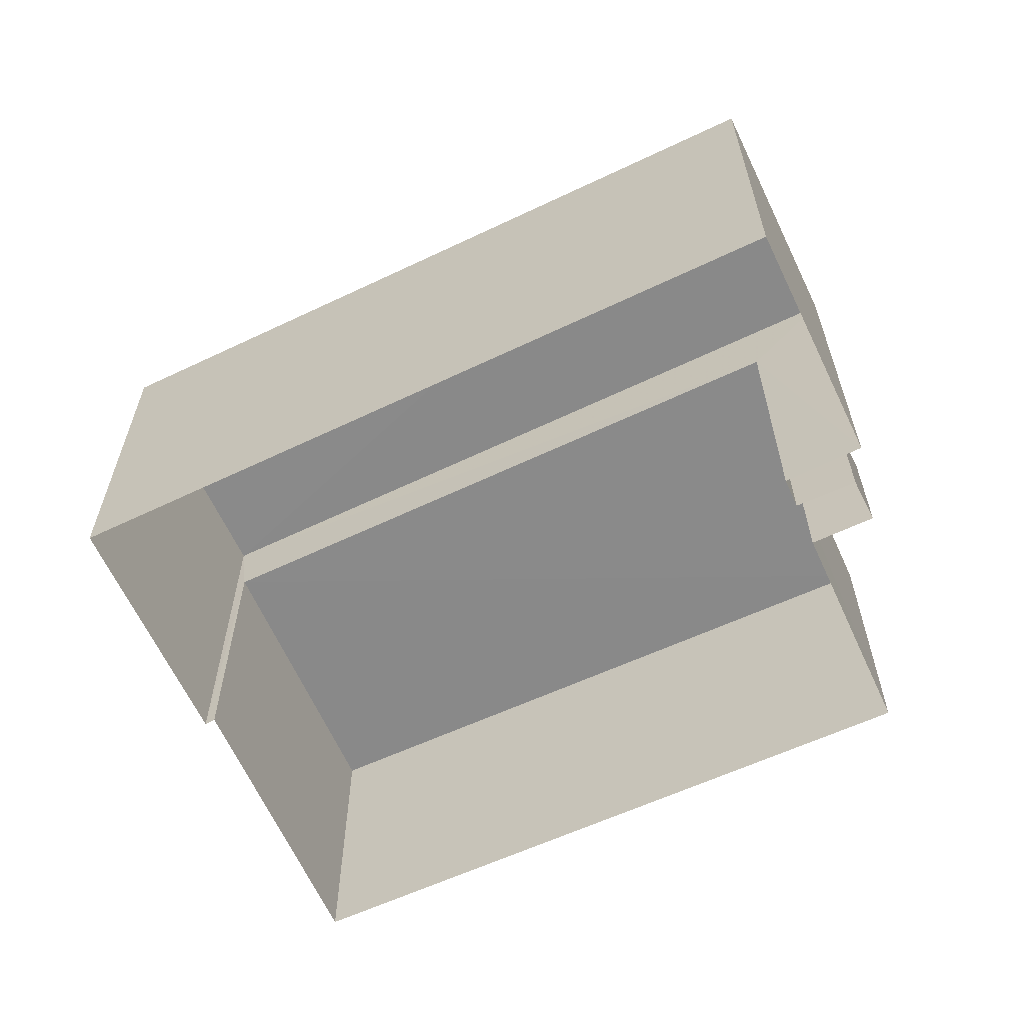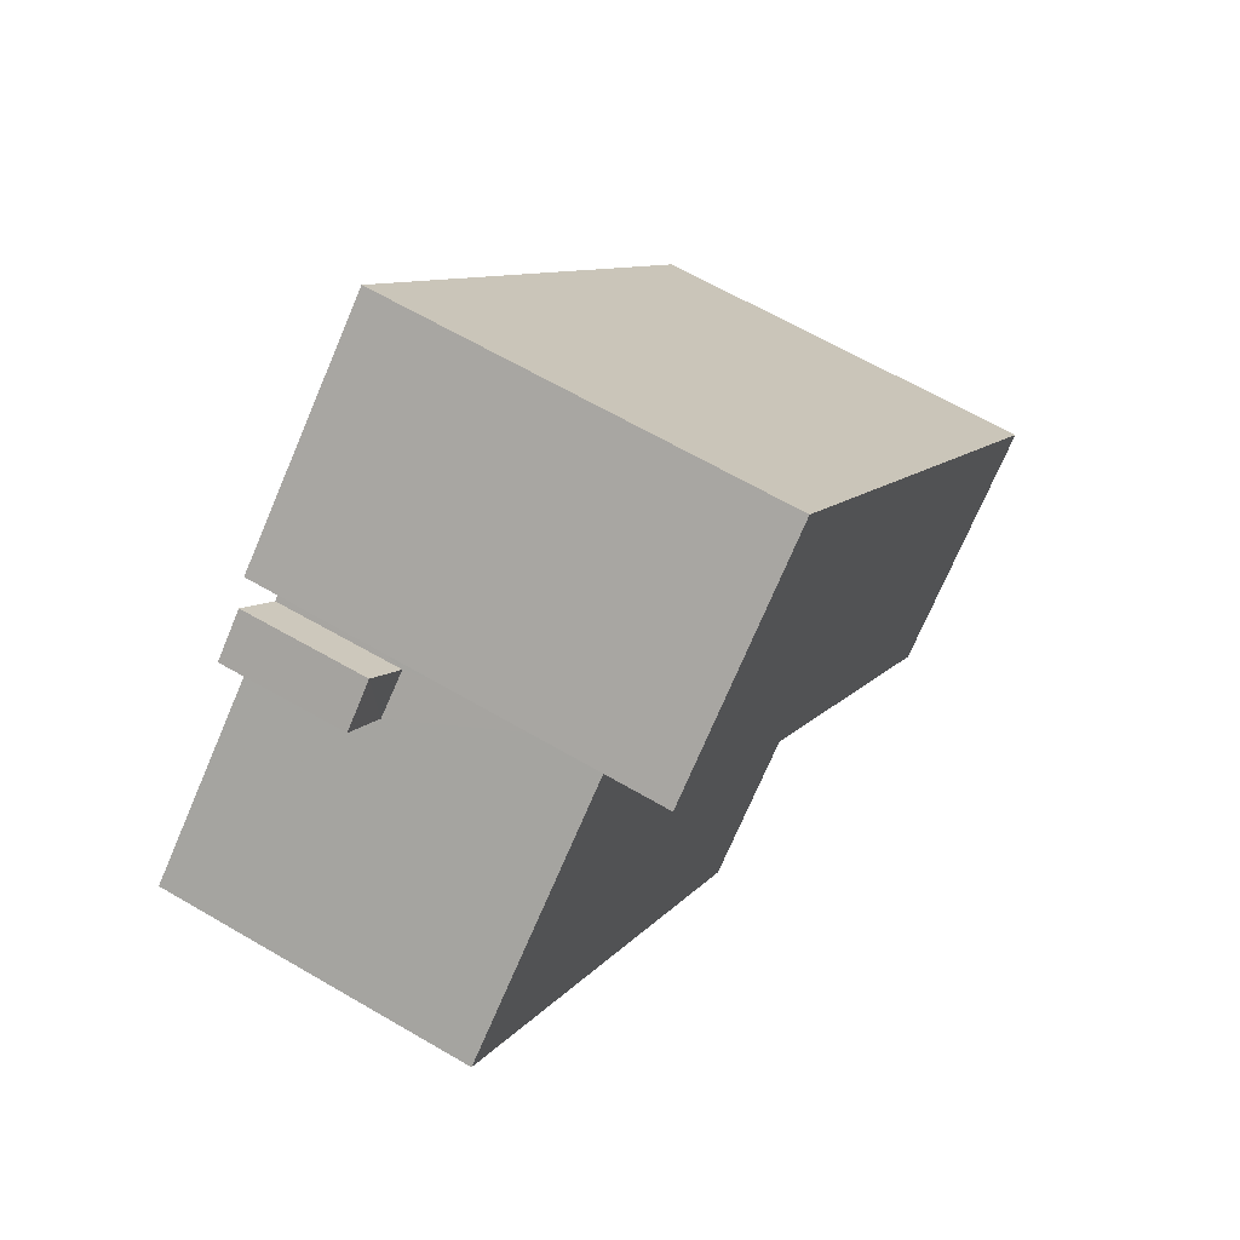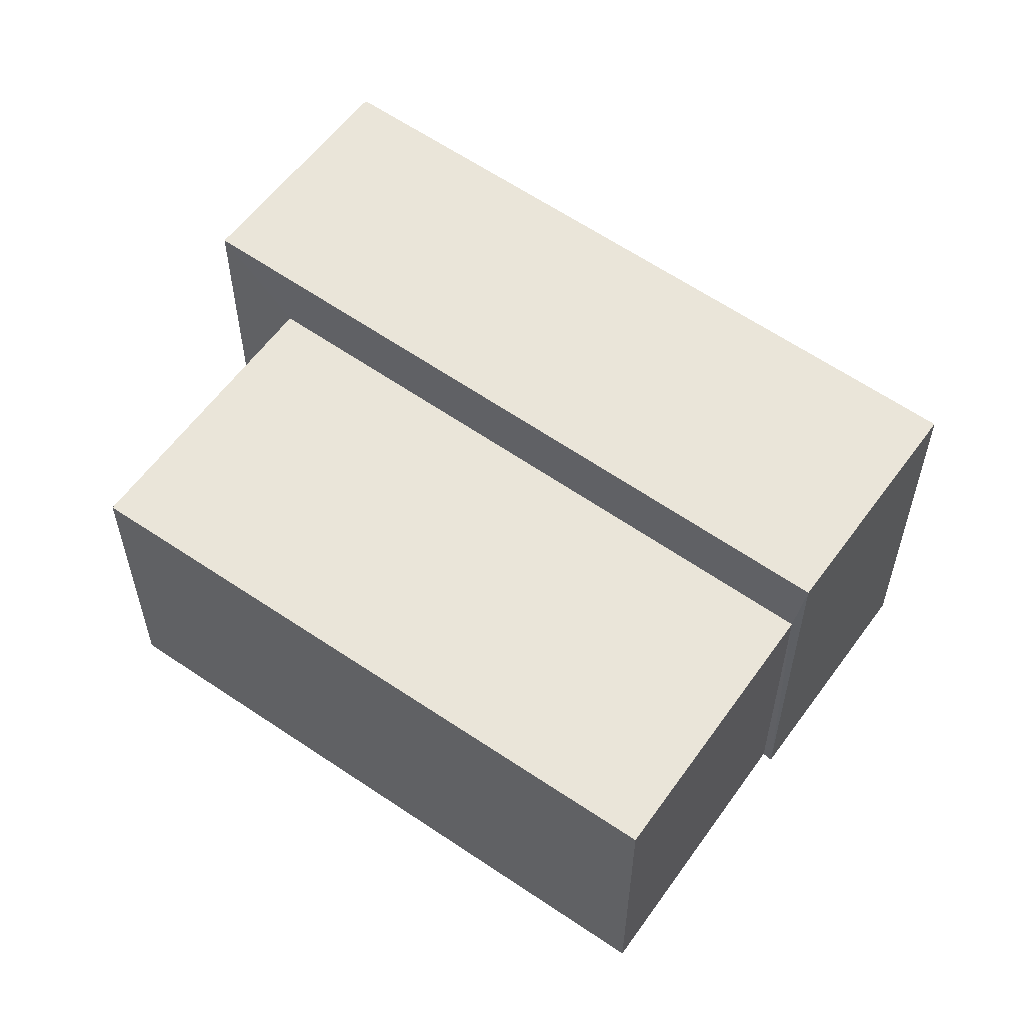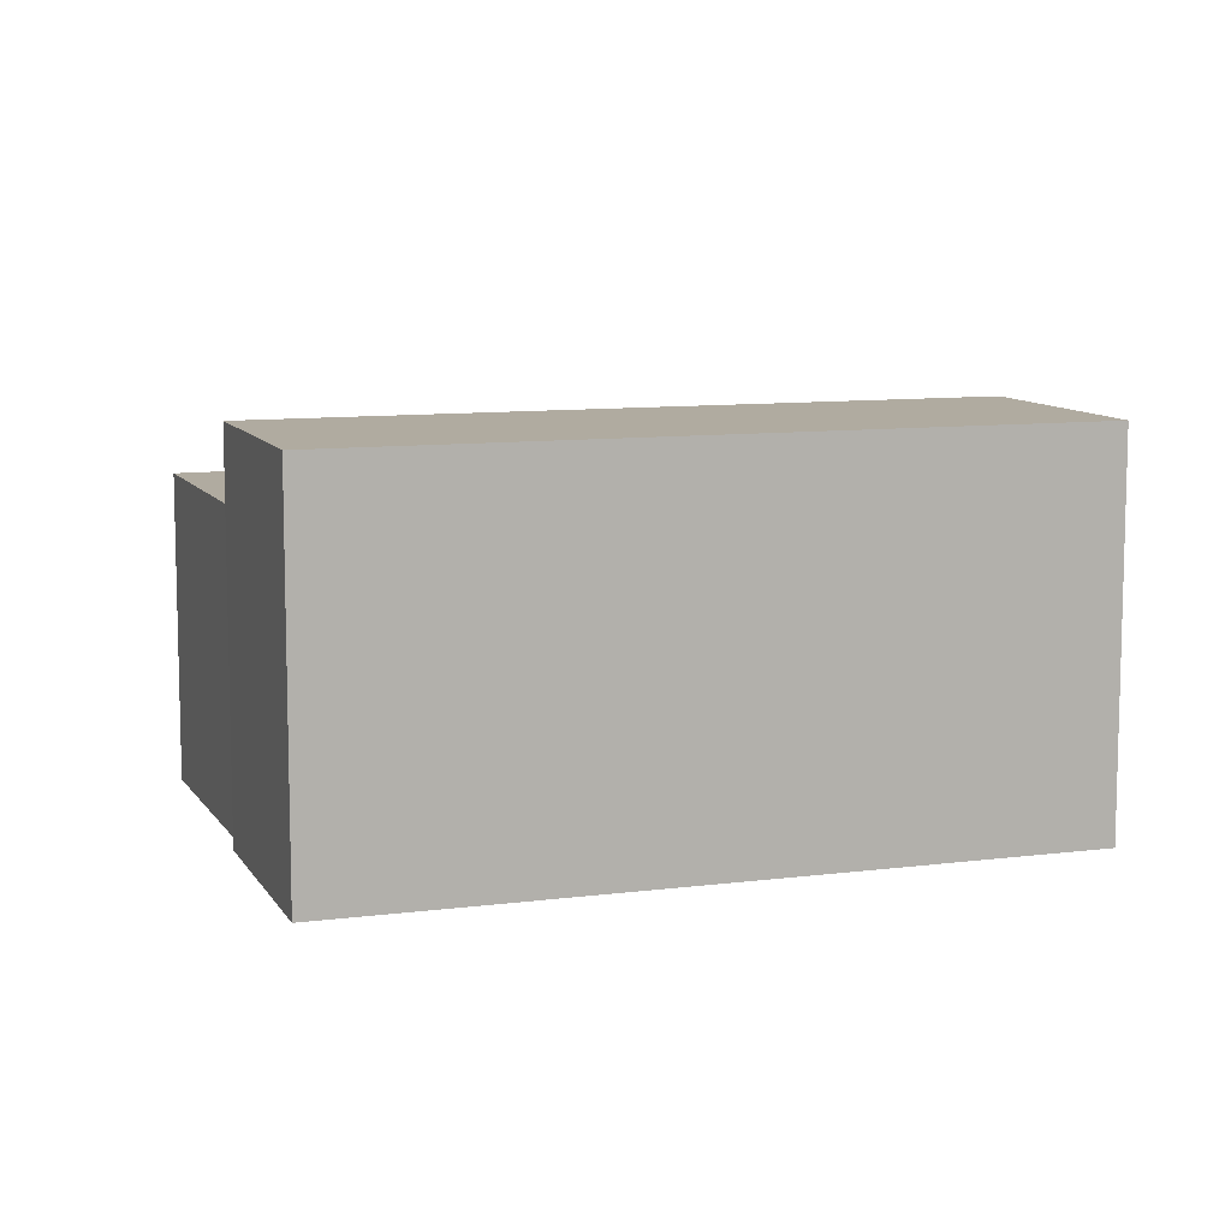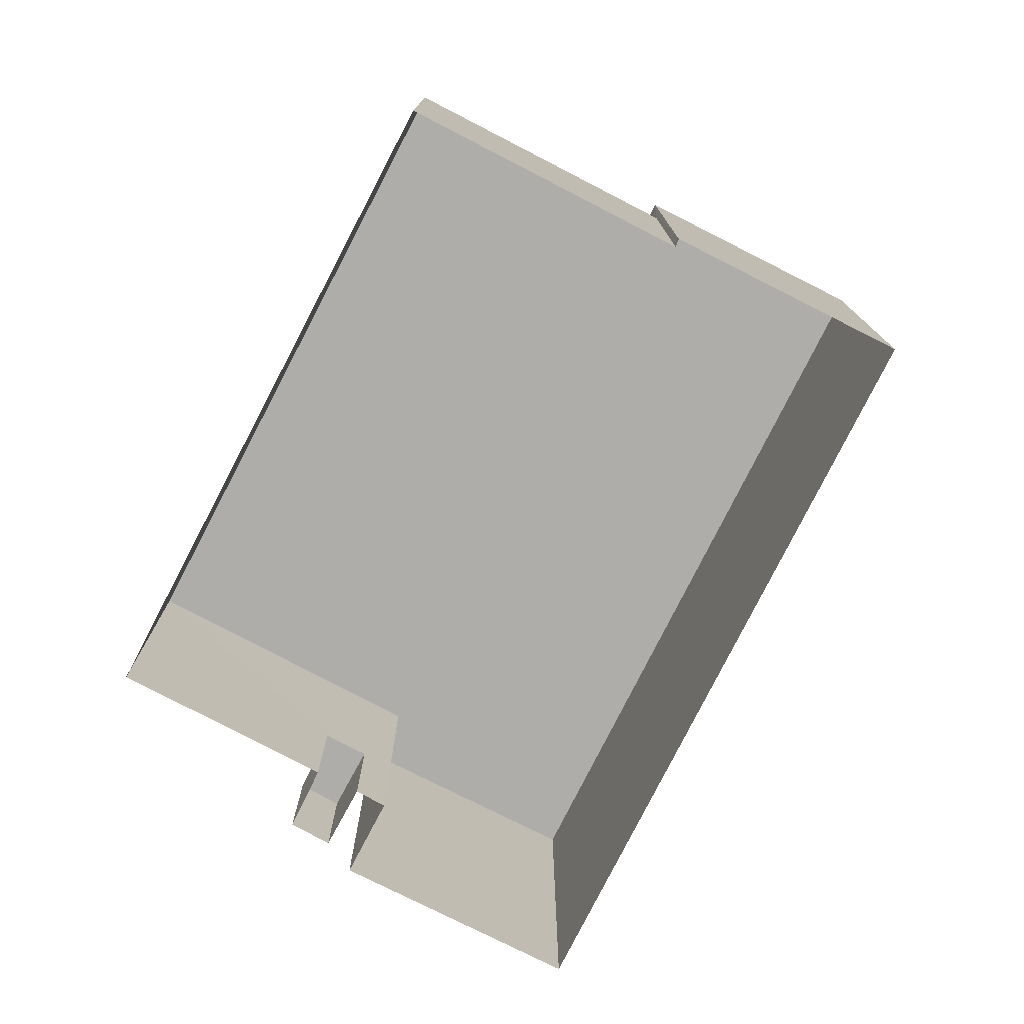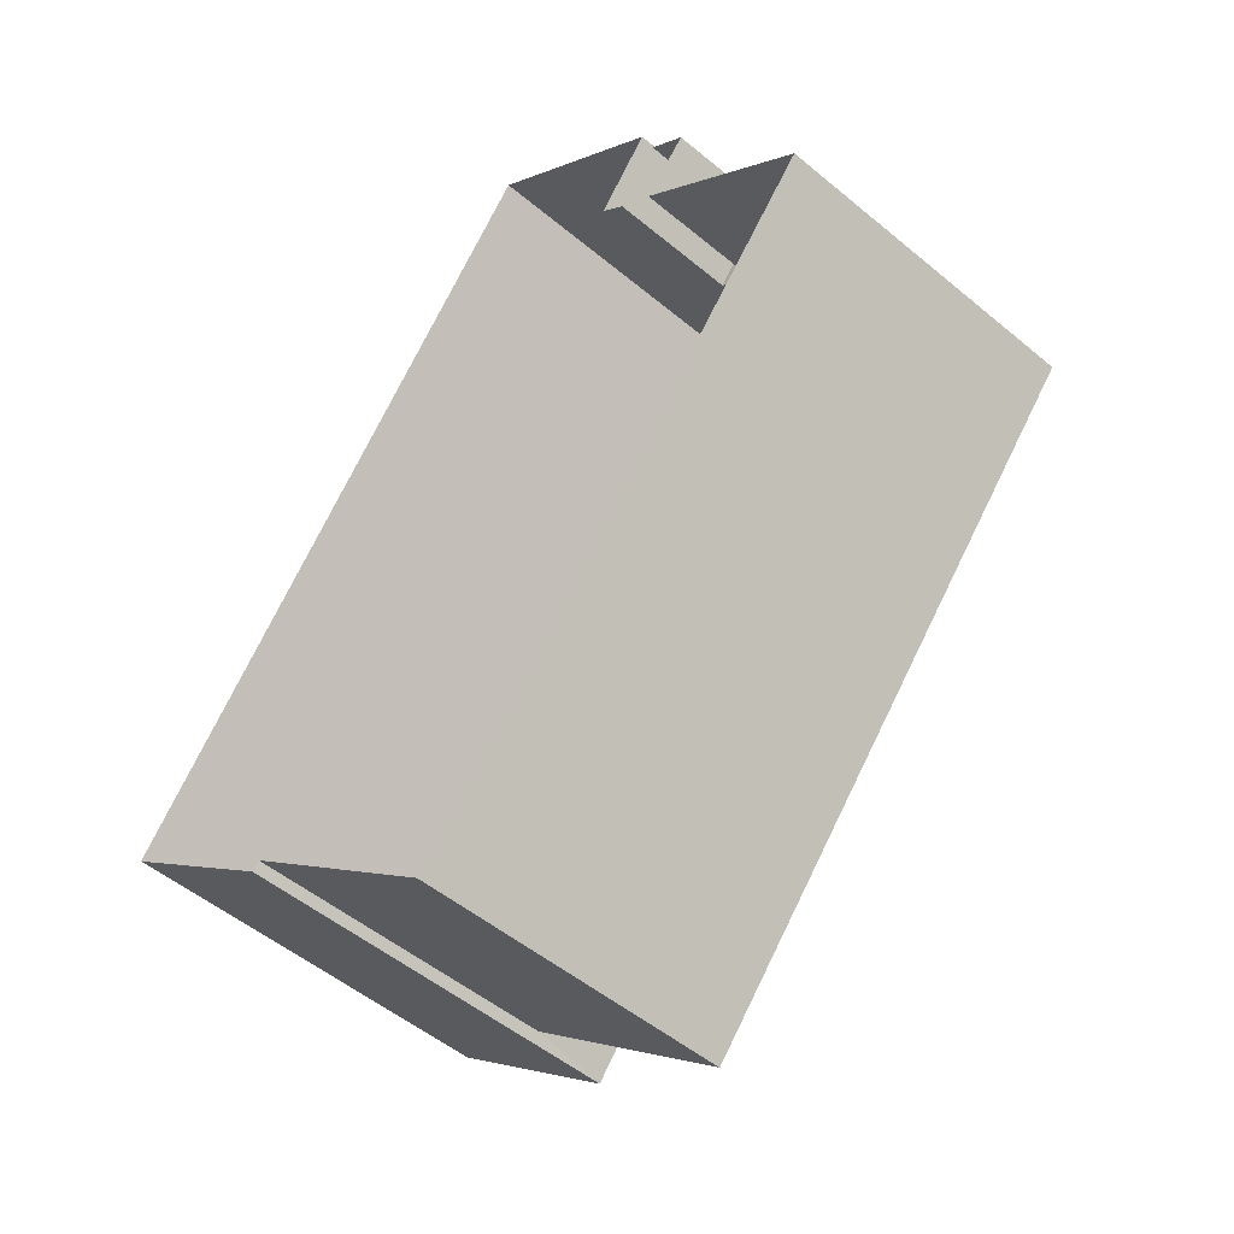
<metadata>
{"format":"obj","ext":"obj","renderer":"f3d","projection":"perspective","resolution":1024,"background":"white","views":[{"elev":-63.3,"azim":155.1,"up":"+Z"},{"elev":63.1,"azim":-59.2,"up":"+Y"},{"elev":58.4,"azim":-14.4,"up":"+Z"},{"elev":9.7,"azim":110.7,"up":"+Z"},{"elev":-77.3,"azim":12.8,"up":"+Z"},{"elev":-51.0,"azim":-132.2,"up":"+Y"}]}
</metadata>
<code>
v -2.242e+05 -1.285e+05 13.87
v -2.242e+05 -1.285e+05 13.87
v -2.242e+05 -1.285e+05 13.87
v -2.242e+05 -1.284e+05 13.87
v -2.242e+05 -1.285e+05 13.87
v -2.242e+05 -1.284e+05 13.87
v -2.242e+05 -1.285e+05 13.87
v -2.242e+05 -1.285e+05 13.87
v -2.242e+05 -1.285e+05 13.87
v -2.242e+05 -1.285e+05 13.87
v -2.242e+05 -1.284e+05 13.87
v -2.242e+05 -1.285e+05 13.87
v -2.242e+05 -1.285e+05 16.62
v -2.242e+05 -1.285e+05 16.62
v -2.242e+05 -1.285e+05 16.62
v -2.242e+05 -1.285e+05 16.62
v -2.242e+05 -1.285e+05 17.32
v -2.242e+05 -1.284e+05 17.32
v -2.242e+05 -1.284e+05 17.32
v -2.242e+05 -1.285e+05 17.32
v -2.242e+05 -1.285e+05 14.97
v -2.242e+05 -1.284e+05 14.97
v -2.242e+05 -1.285e+05 14.97
v -2.242e+05 -1.285e+05 14.97
f 1 2 3
f 4 3 5
f 6 4 5
f 7 2 8
f 7 8 9
f 10 11 7
f 5 2 12
f 11 12 7
f 3 2 5
f 12 2 7
f 13 14 15
f 13 16 14
f 17 18 19
f 17 20 18
f 21 22 23
f 21 24 22
f 7 9 21
f 9 14 21
f 12 24 5
f 21 14 16
f 24 21 16
f 5 24 16
f 13 15 8
f 2 13 8
f 16 6 5
f 6 16 19
f 2 1 13
f 17 19 16
f 1 17 13
f 17 16 13
f 18 3 4
f 18 20 3
f 17 1 3
f 20 17 3
f 22 11 10
f 23 22 10
f 12 11 22
f 24 12 22
f 7 23 10
f 7 21 23
f 18 4 6
f 19 18 6
f 14 9 8
f 15 14 8

</code>
